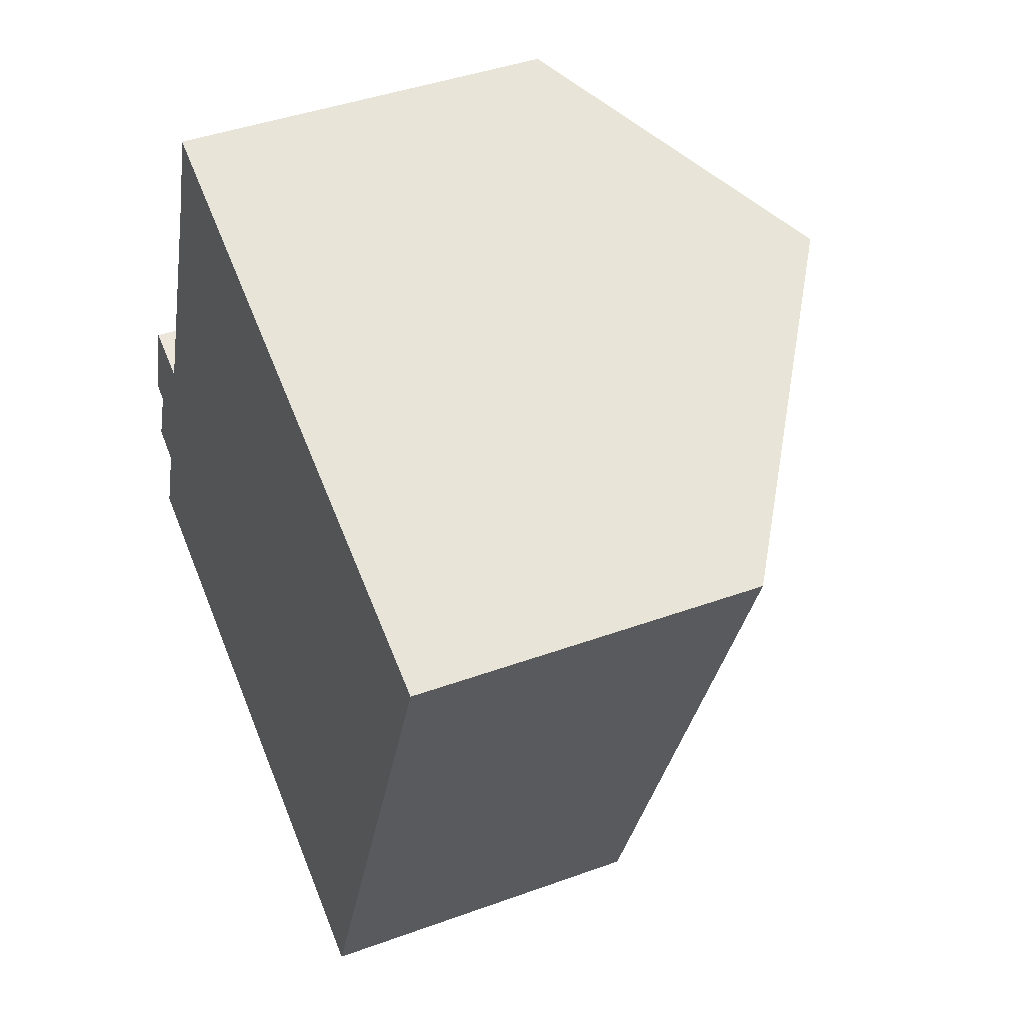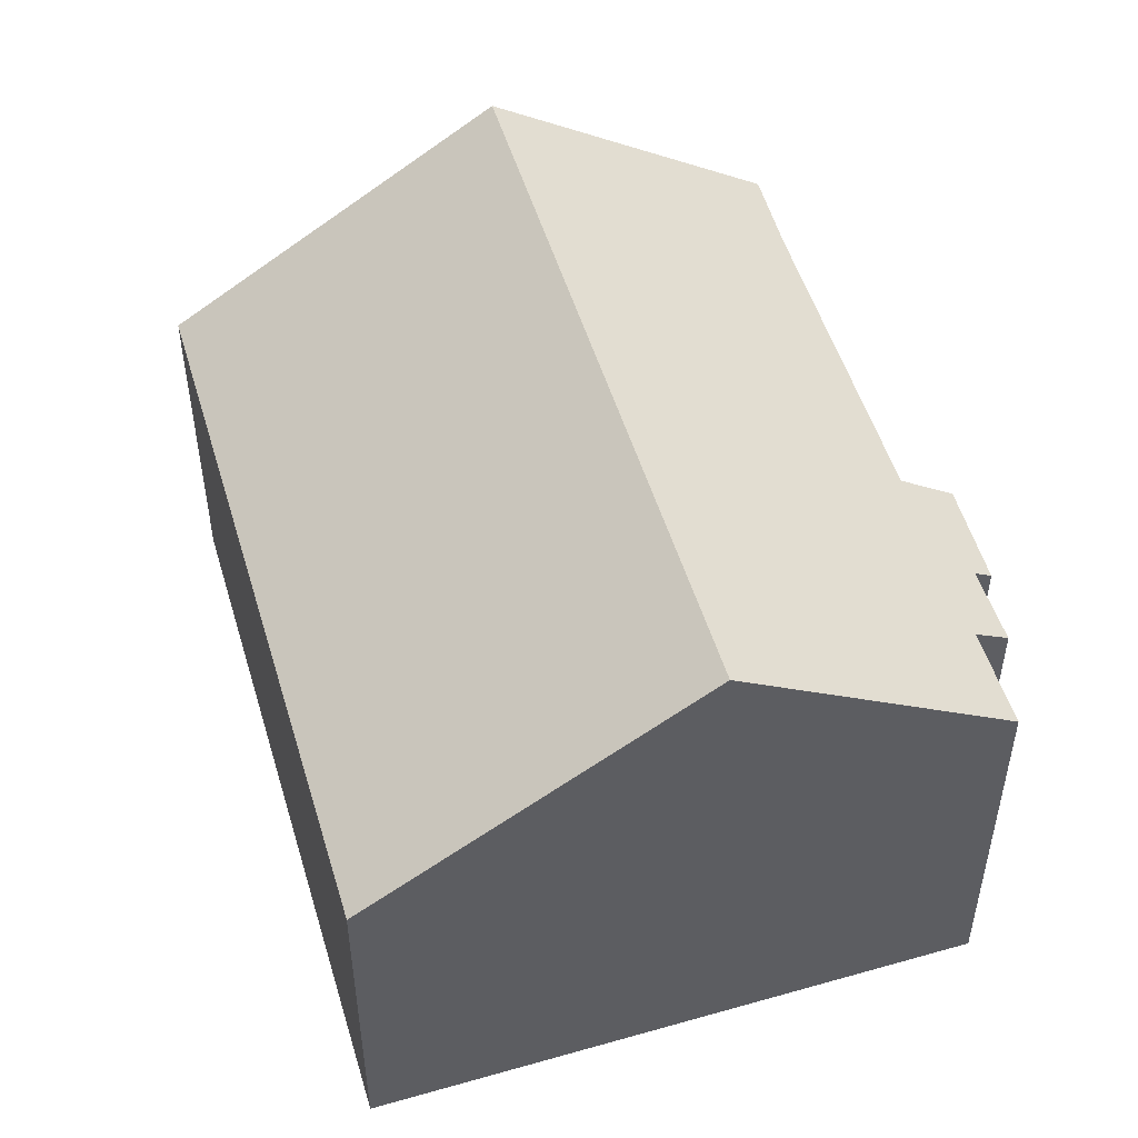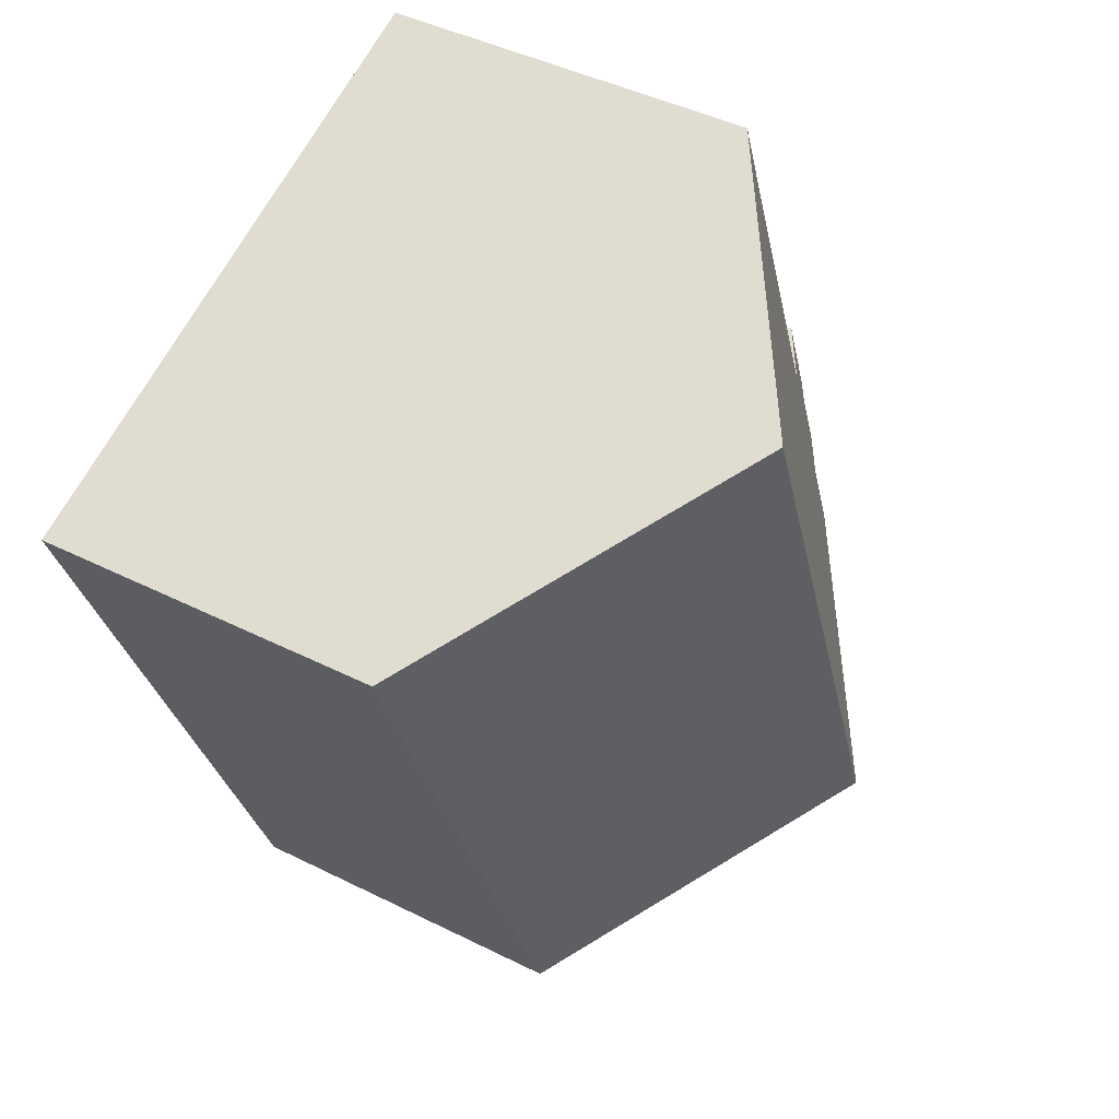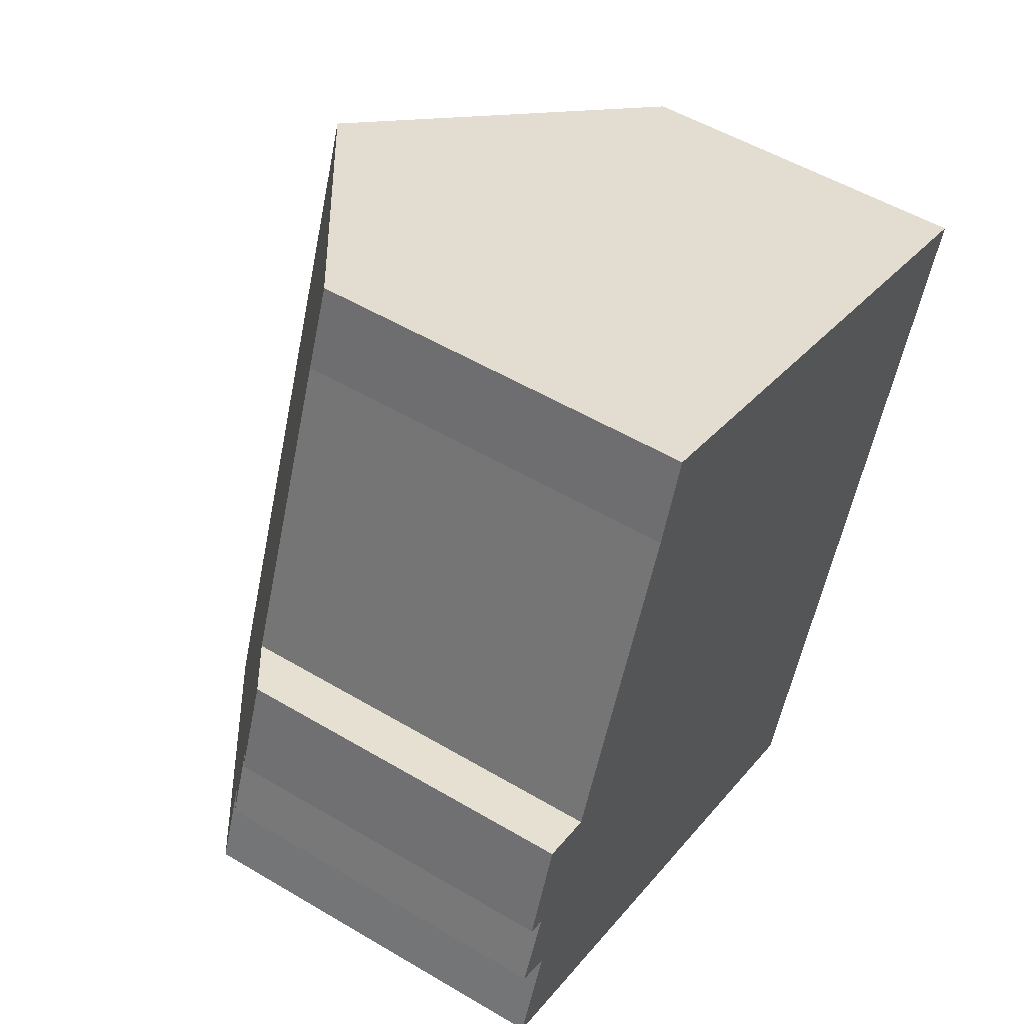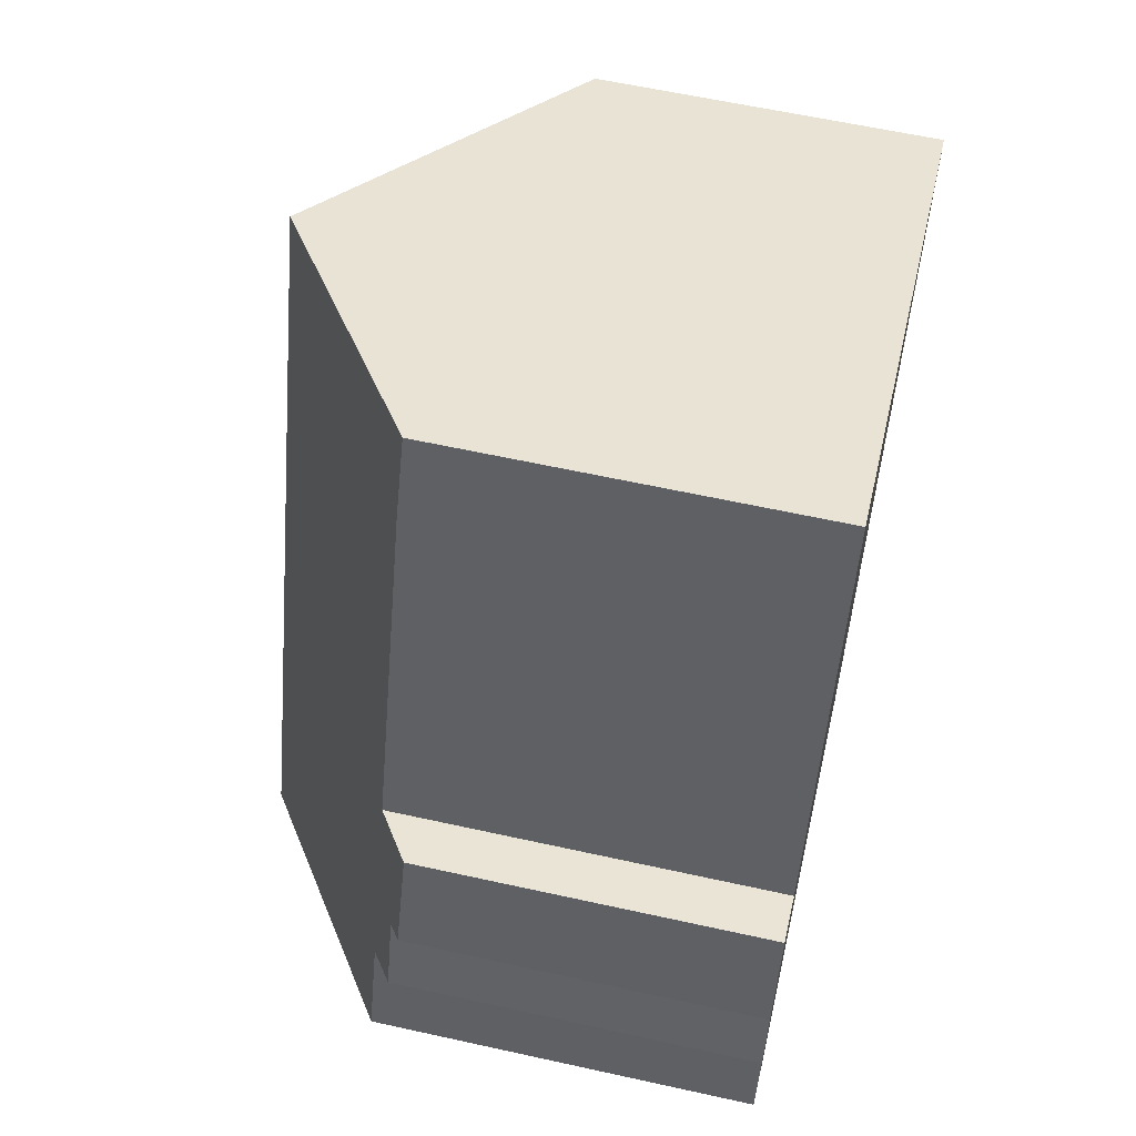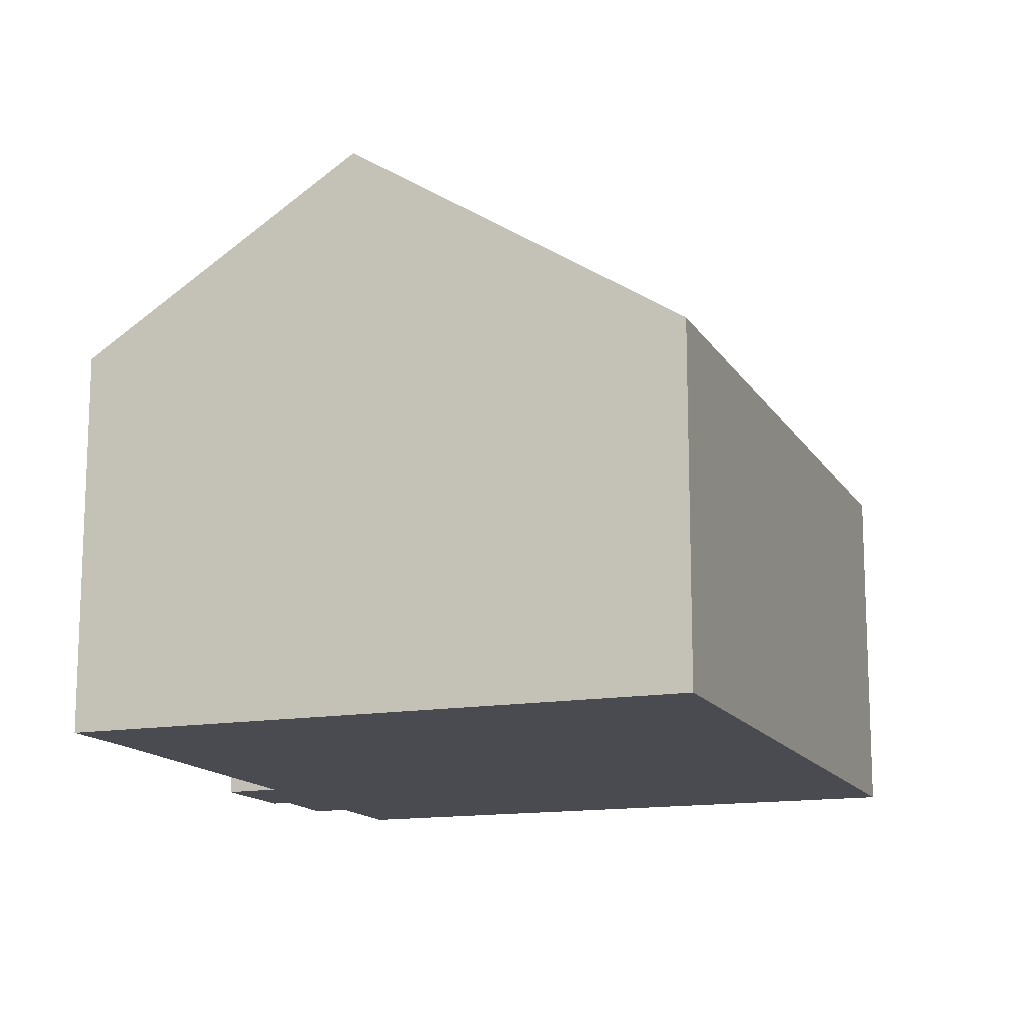
<metadata>
{"format":"obj","ext":"obj","renderer":"f3d","projection":"perspective","resolution":1024,"background":"white","views":[{"elev":42.2,"azim":66.4,"up":"+Z"},{"elev":51.4,"azim":-175.5,"up":"+Y"},{"elev":43.7,"azim":120.6,"up":"+Z"},{"elev":52.9,"azim":-57.5,"up":"+Z"},{"elev":60.2,"azim":-77.2,"up":"+Z"},{"elev":-14.4,"azim":41.6,"up":"+Y"}]}
</metadata>
<code>
v  5.389 11.56 -2.143
v  5.267 7.848 14
v  10.79 11.56 11.9
v  4.669 7.896 12.23
v  2.161 7.9 5.689
v  1.061 7.174 6.052
v  0.684 7.458 3.812
v  0.332 7.216 3.969
v  0.751 7.912 1.969
v  0.069 7.439 2.295
v  0 7.916 4.847e-16
v  17.28 7.178 9.351
v  13.27 9.895 10.97
v  17.31 7.178 9.432
v  11.32 7.548 -4.503
v  11.87 7.178 -4.721
v  0.684 -2.334e-16 3.812
v  0.069 -1.405e-16 2.295
v  0.332 -2.43e-16 3.969
v  1.061 -3.706e-16 6.052
v  2.161 -3.484e-16 5.689
v  4.669 -7.488e-16 12.23
v  5.267 -8.57e-16 14
v  0 0 0
v  0.751 -1.206e-16 1.969
v  10.79 -7.288e-16 11.9
v  13.27 -6.715e-16 10.97
v  17.31 -5.775e-16 9.432
v  11.87 2.891e-16 -4.721
v  17.28 -5.726e-16 9.351
v  11.32 2.757e-16 -4.503
v  5.389 1.312e-16 -2.143
g defaultobject
f 1 2 3
f 2 1 4
f 4 1 5
f 5 1 6
f 6 1 7
f 6 7 8
f 7 1 9
f 7 9 10
f 9 1 11
f 12 13 14
f 13 12 3
f 3 12 1
f 1 12 15
f 15 12 16
f 10 17 7
f 17 10 18
f 19 6 8
f 6 19 20
f 21 4 5
f 4 21 22
f 22 2 4
f 2 22 23
f 24 9 11
f 9 24 25
f 17 8 7
f 8 17 19
f 25 10 9
f 10 25 18
f 6 21 5
f 21 6 20
f 23 3 2
f 3 23 13
f 13 23 14
f 14 23 26
f 14 26 27
f 14 27 28
f 28 12 14
f 12 28 16
f 16 28 29
f 29 28 30
f 29 15 16
f 15 29 1
f 1 29 11
f 11 29 31
f 11 31 32
f 11 32 24
f 19 17 20
f 27 30 28
f 30 27 29
f 29 27 26
f 29 26 23
f 29 23 22
f 29 22 21
f 29 21 20
f 29 20 17
f 29 17 25
f 25 17 18
f 29 25 31
f 31 25 32
f 32 25 24

</code>
